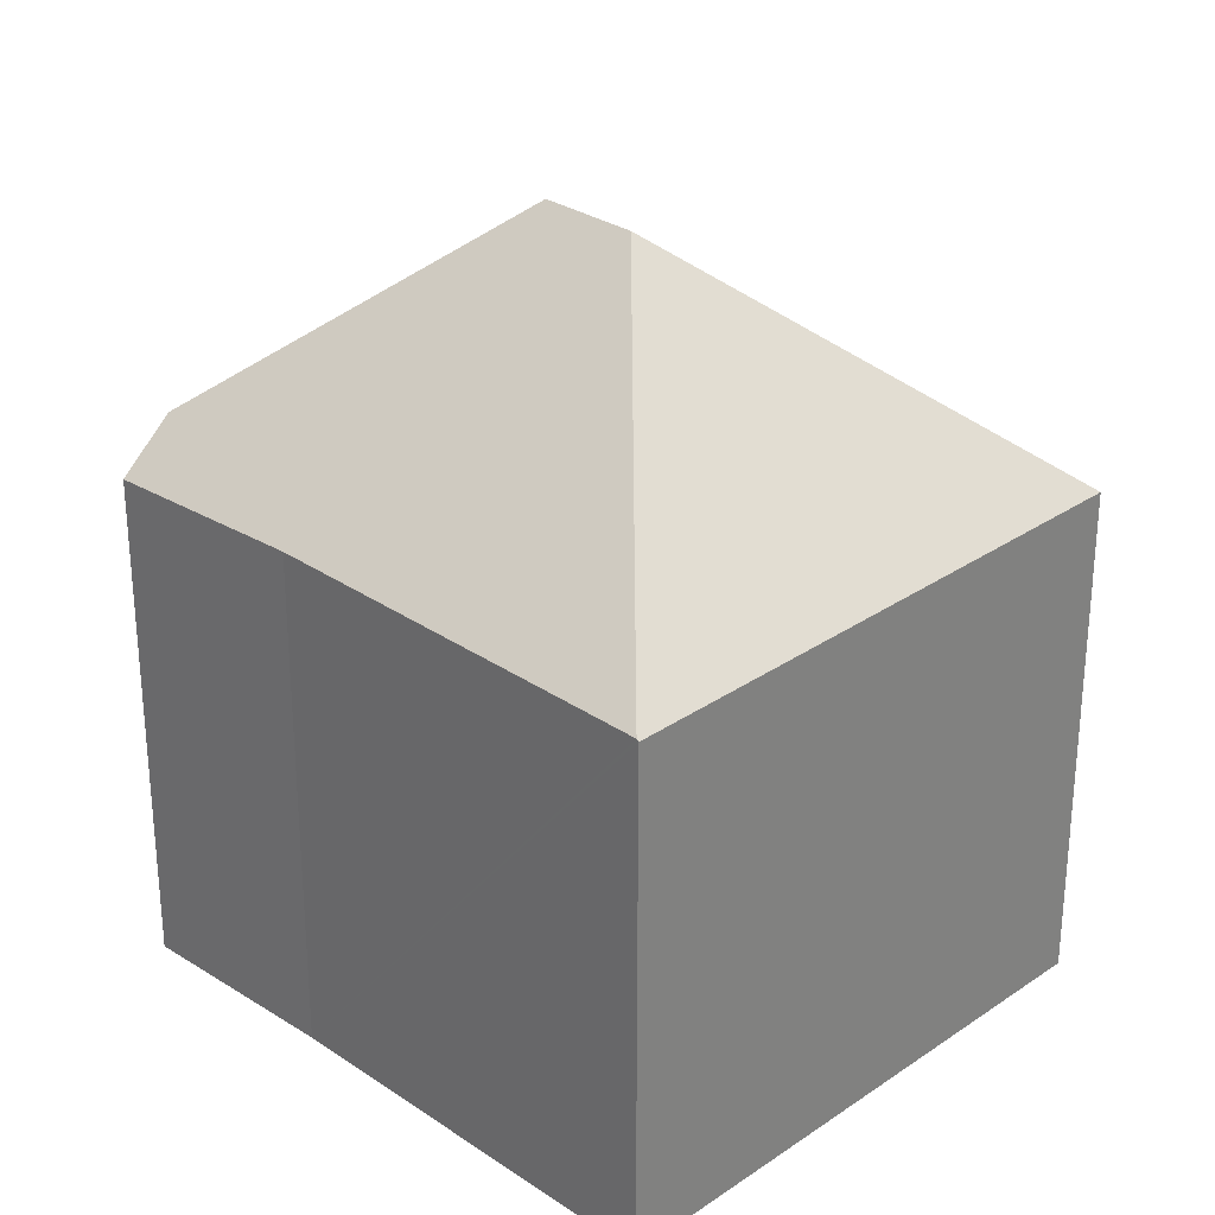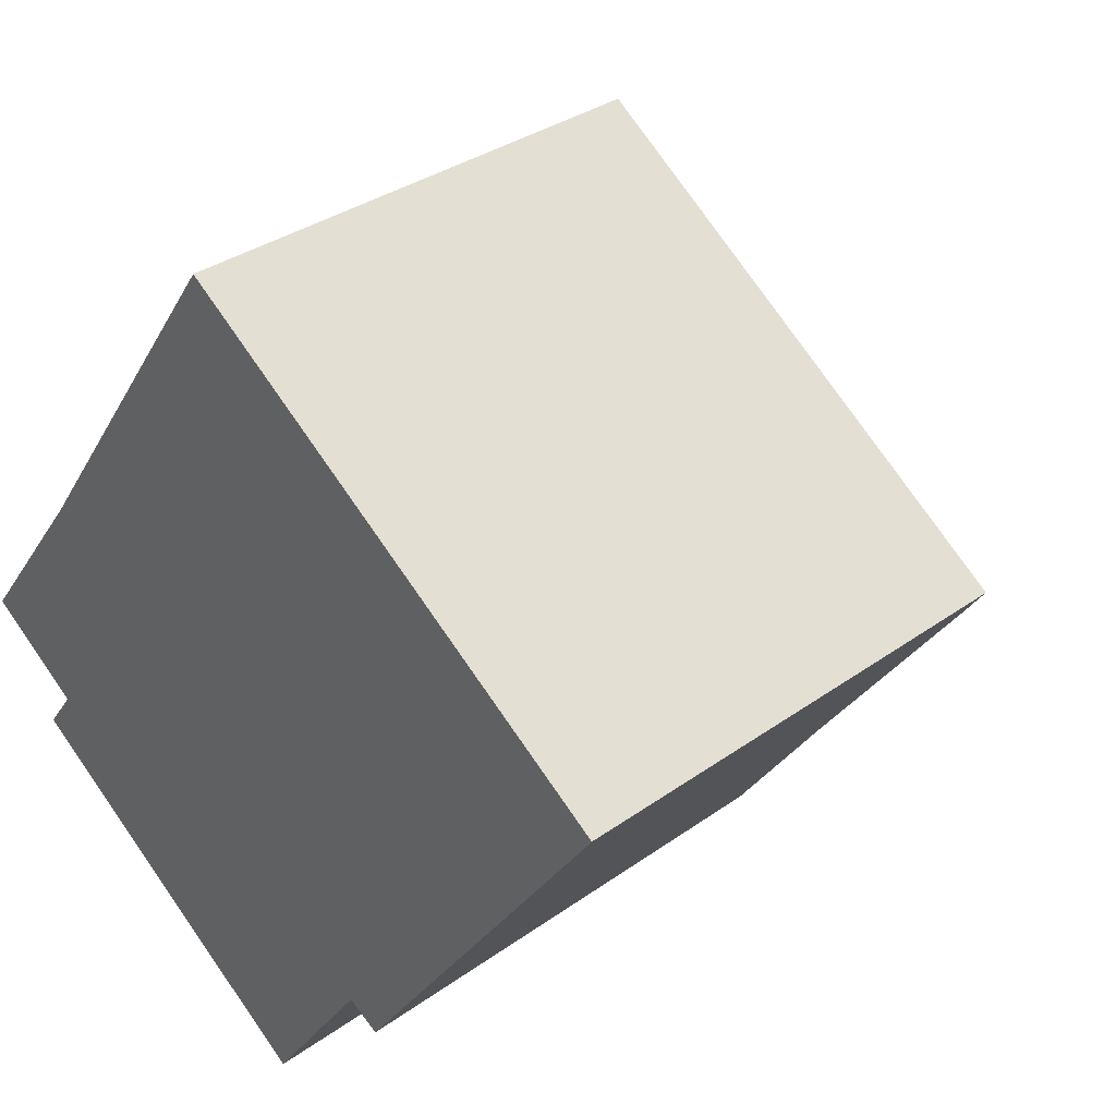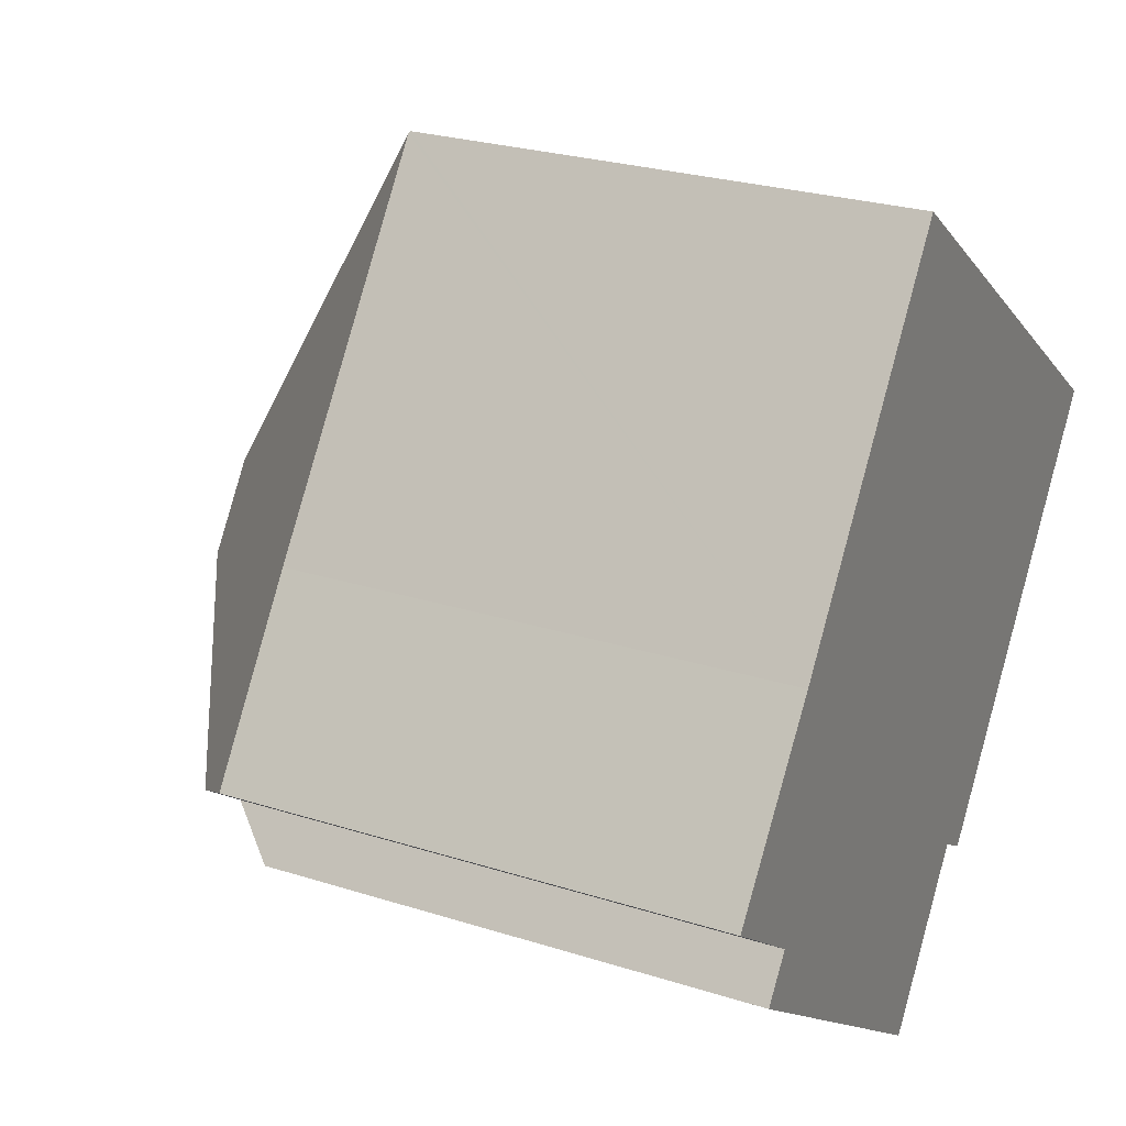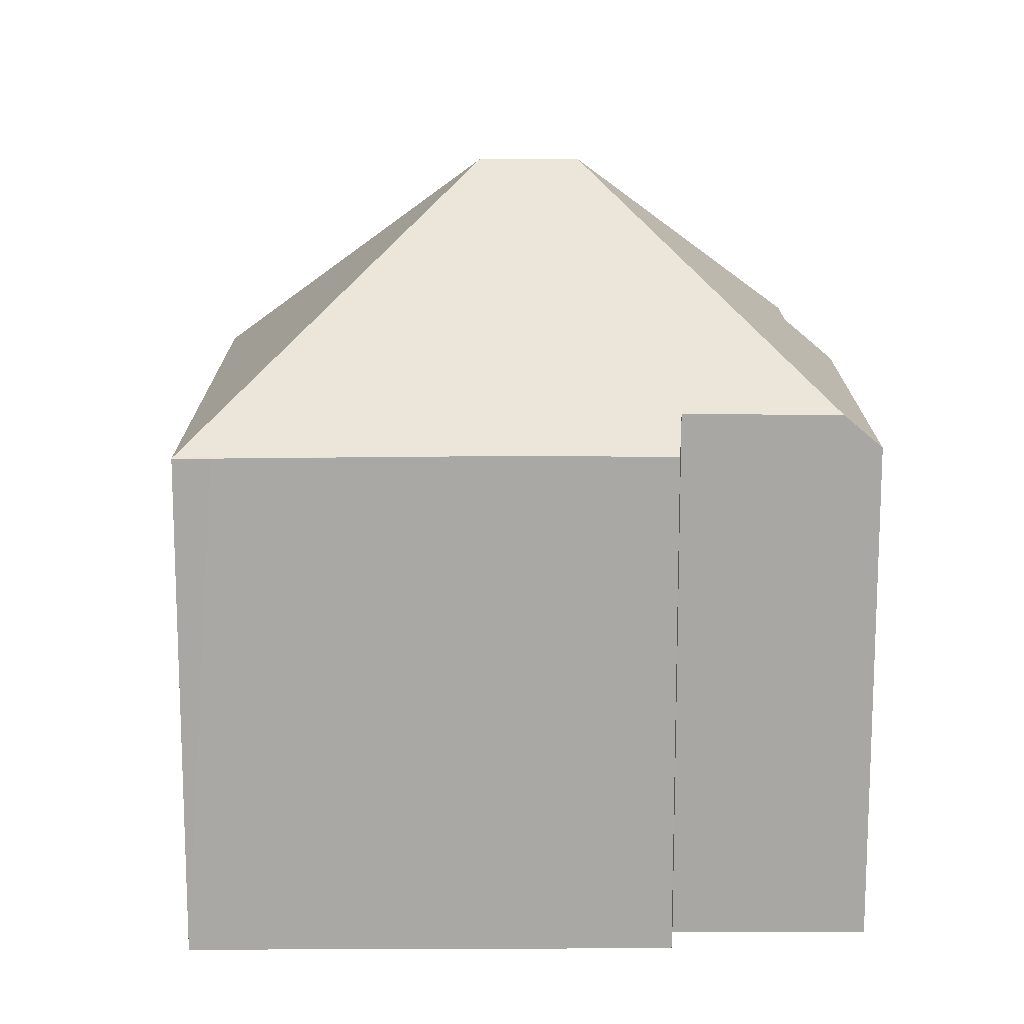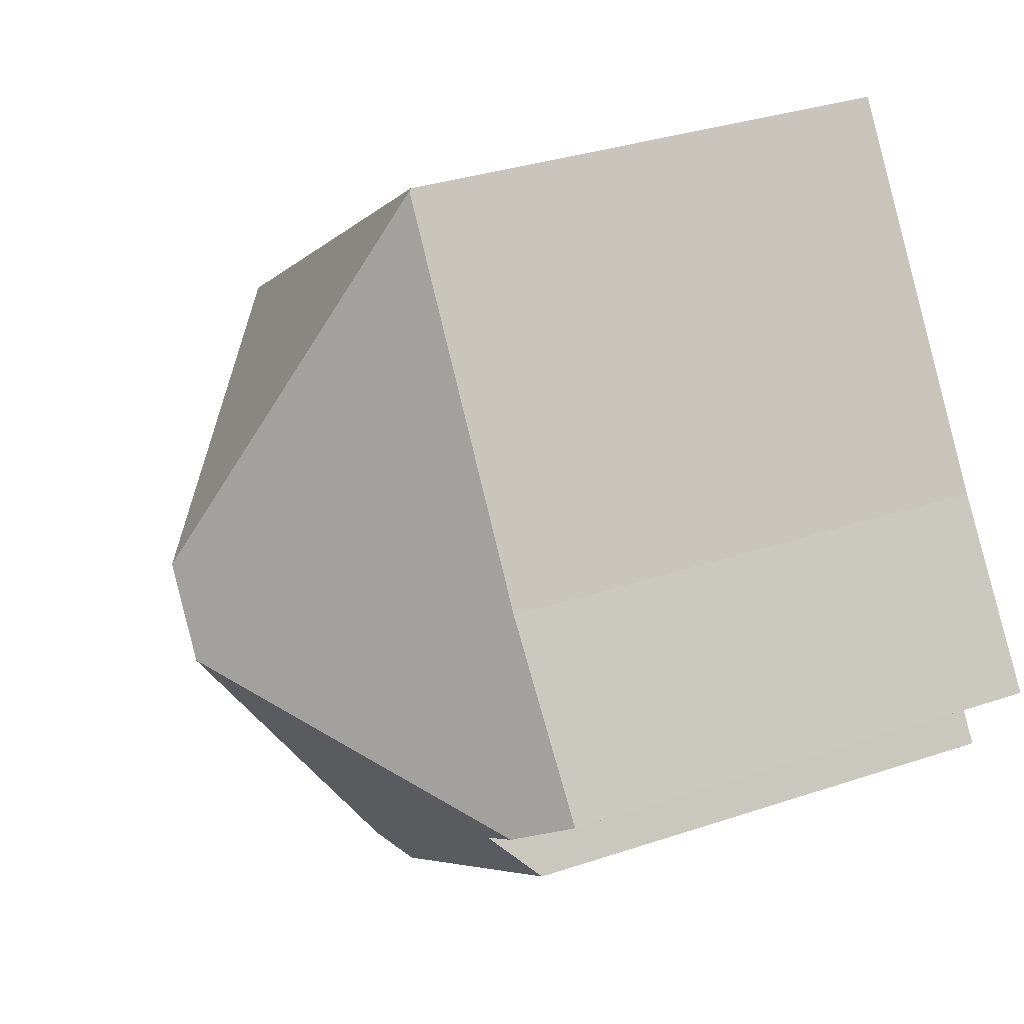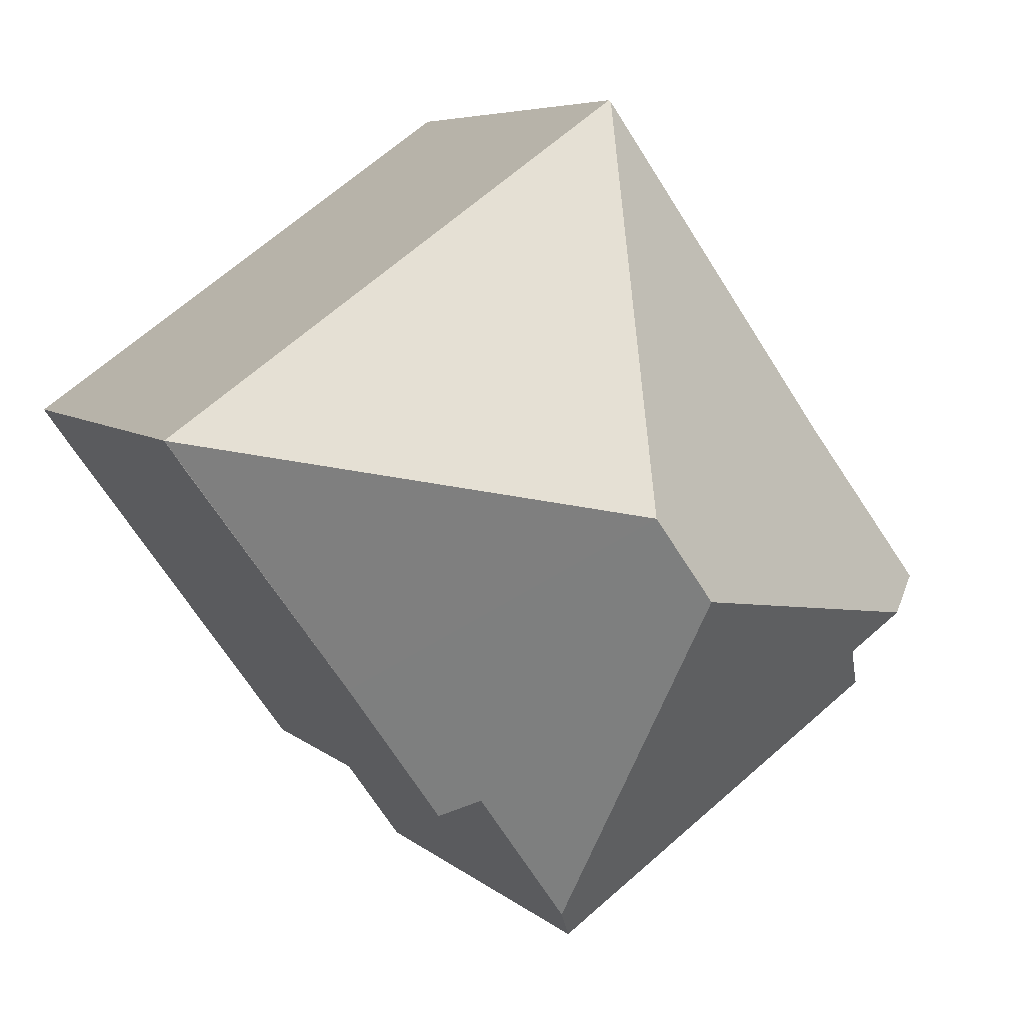
<metadata>
{"format":"obj","ext":"obj","renderer":"f3d","projection":"perspective","resolution":1024,"background":"white","views":[{"elev":29.6,"azim":-9.9,"up":"+Y"},{"elev":33.3,"azim":45.4,"up":"+Z"},{"elev":25.7,"azim":-63.0,"up":"+Z"},{"elev":15.2,"azim":125.3,"up":"+Y"},{"elev":33.0,"azim":-114.9,"up":"+Z"},{"elev":6.0,"azim":156.7,"up":"+Z"}]}
</metadata>
<code>
v  7.781 13.48 1.894
v  6.599 9.07 9.098
v  15.04 9.07 3.118
v  6.576 9.104 9.065
v  6.726 13.48 0.421
v  9.396 9.671 -3.558
v  7.779 9.659 -5.841
v  9.993 9.086 -3.909
v  11.73 9.1 -1.461
v  14.66 9.07 2.57
v  1.217 9.078 -2.033
v  7.38 9.074 -6.403
v  1.777 9.876 -1.278
v  0.799 9.883 -0.575
v  2.279 9.139 2.996
v  0 9.048 5.54e-16
v  1.217 1.245e-16 -2.033
v  7.38 3.921e-16 -6.403
v  1.777 7.825e-17 -1.278
v  0 0 0
v  0.799 3.521e-17 -0.575
v  9.396 2.179e-16 -3.558
v  9.993 2.394e-16 -3.909
v  2.279 -1.835e-16 2.996
v  6.599 -5.571e-16 9.098
v  6.576 -5.551e-16 9.065
v  15.04 -1.909e-16 3.118
v  14.66 -1.574e-16 2.57
v  11.73 8.946e-17 -1.461
v  7.779 3.577e-16 -5.841
g defaultobject
f 1 2 3
f 2 1 4
f 5 6 7
f 6 5 8
f 8 5 9
f 9 5 1
f 9 1 3
f 9 3 10
f 11 7 12
f 7 11 5
f 5 11 13
f 5 13 14
f 15 14 16
f 14 15 5
f 5 15 4
f 5 4 1
f 12 17 11
f 17 12 18
f 19 14 13
f 14 19 16
f 16 19 20
f 20 19 21
f 8 22 6
f 22 8 23
f 11 19 13
f 19 11 17
f 16 24 15
f 24 16 20
f 24 4 15
f 4 24 2
f 2 24 25
f 25 24 26
f 25 3 2
f 3 25 27
f 27 10 3
f 10 27 9
f 9 27 8
f 8 27 28
f 8 28 23
f 23 28 29
f 22 7 6
f 7 22 12
f 12 22 18
f 18 22 30
f 20 22 24
f 22 20 19
f 22 19 30
f 19 20 21
f 30 19 17
f 30 17 18
f 26 27 25
f 27 26 24
f 27 24 28
f 28 24 29
f 29 24 23
f 23 24 22

</code>
